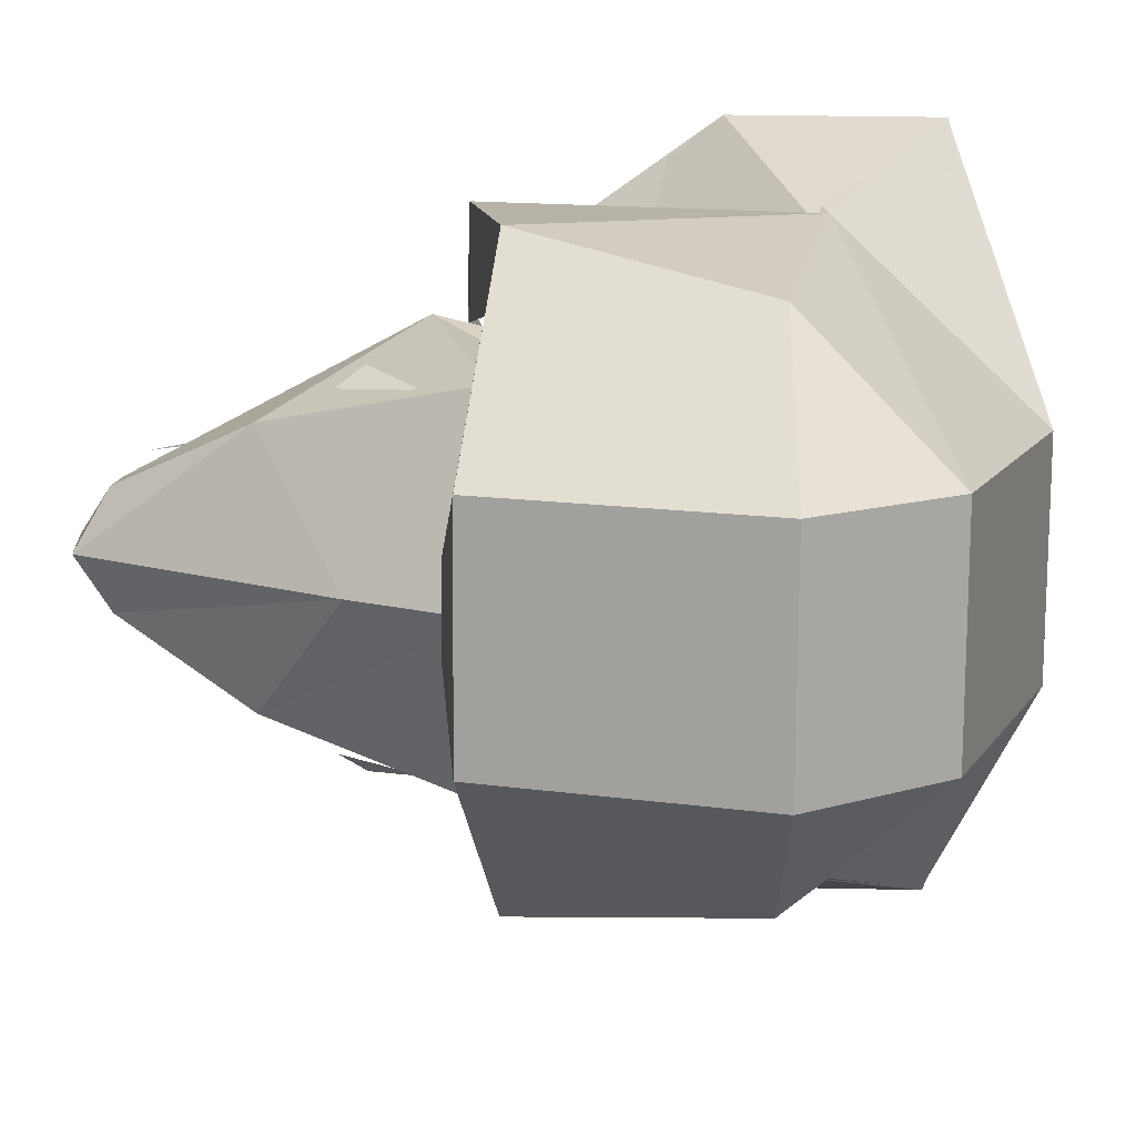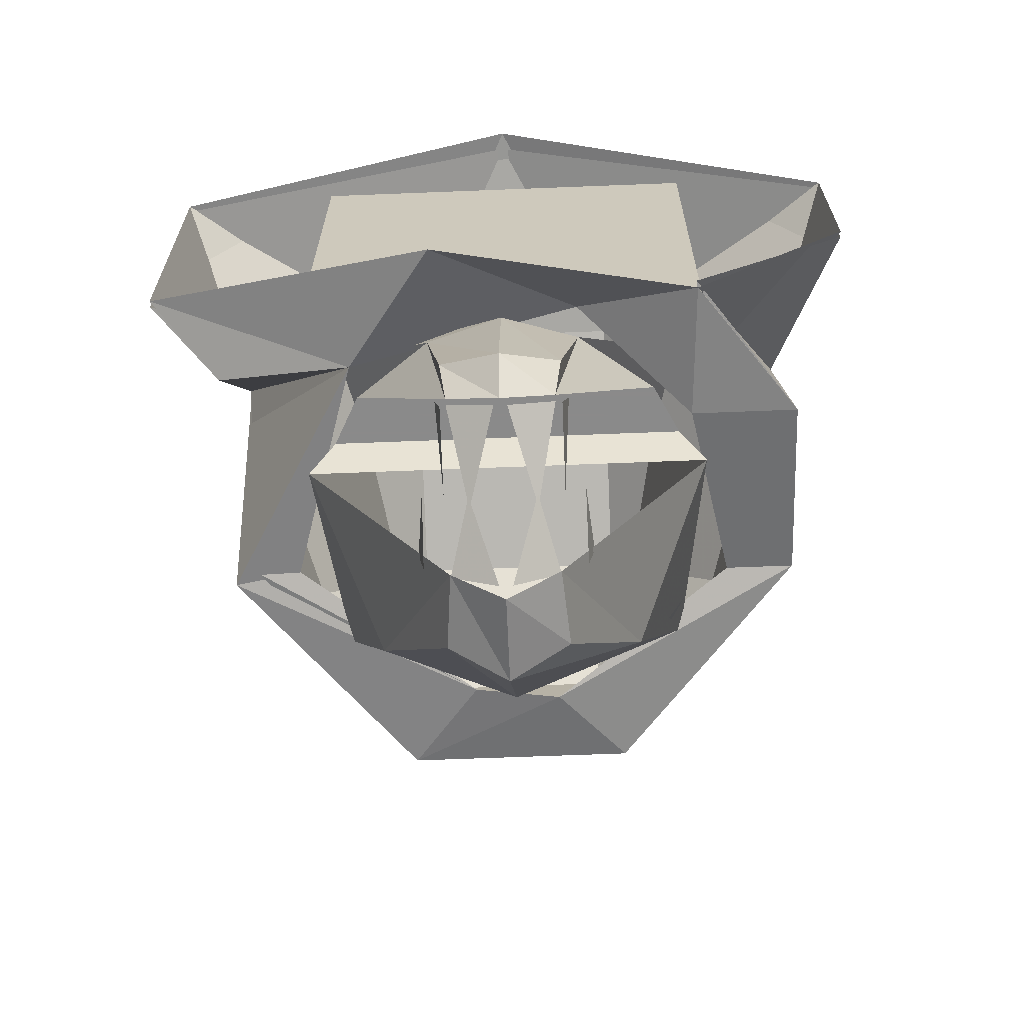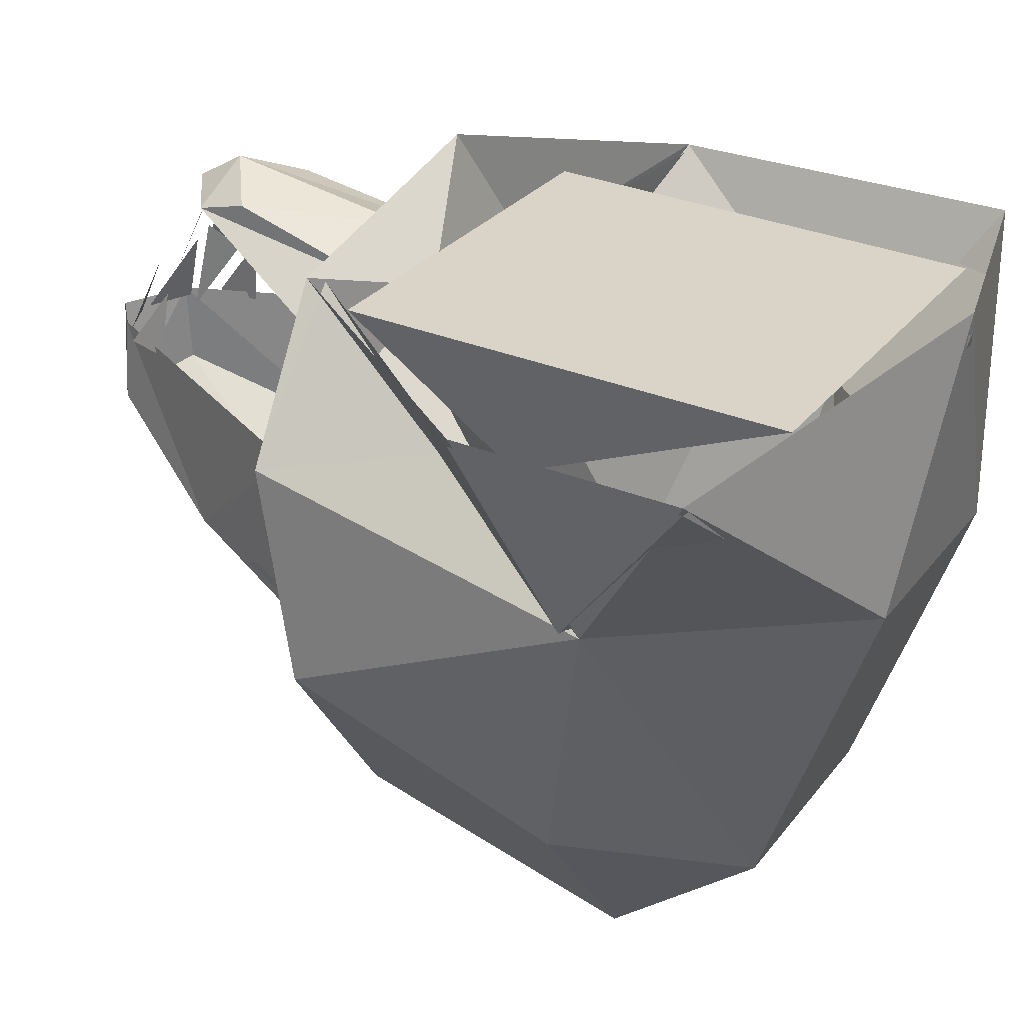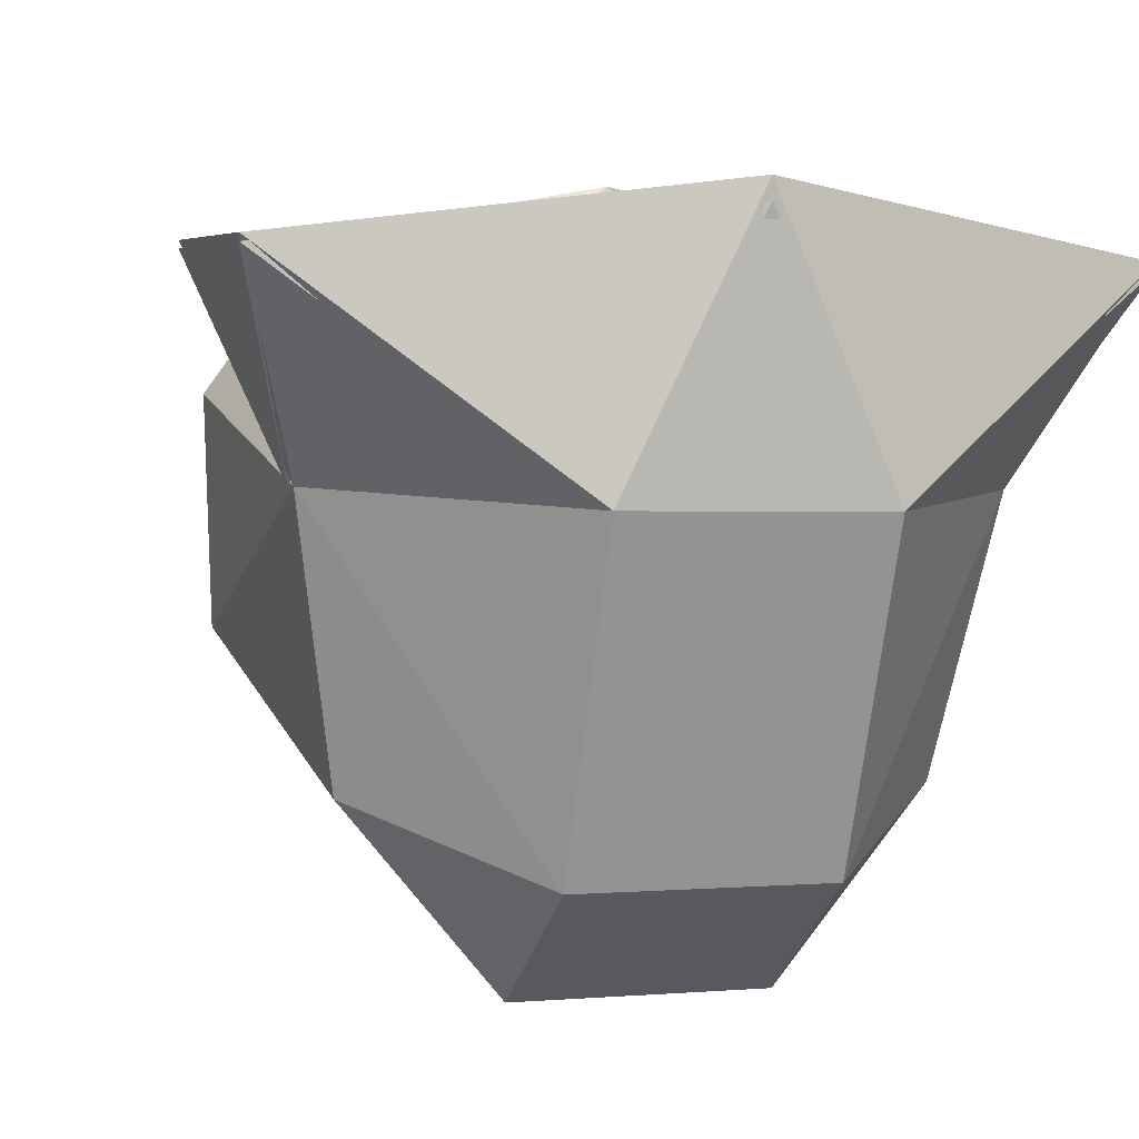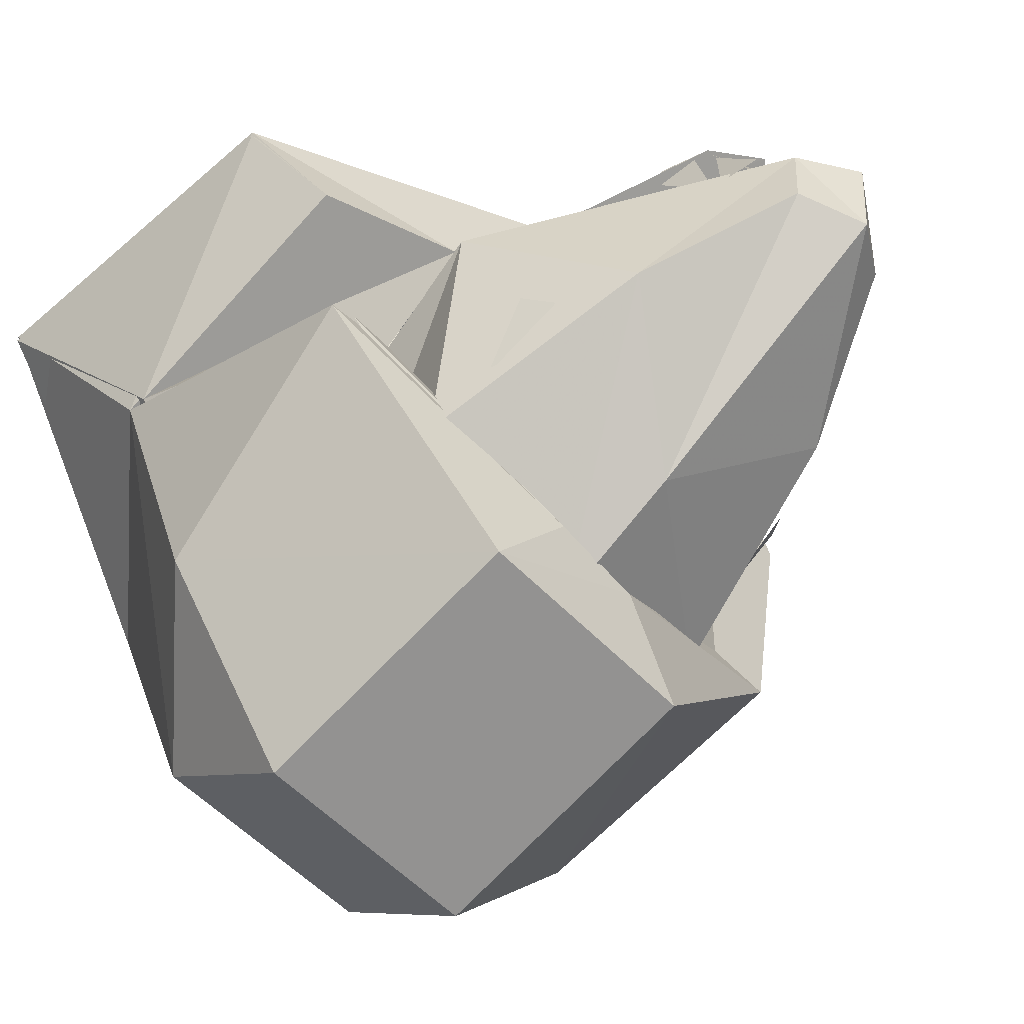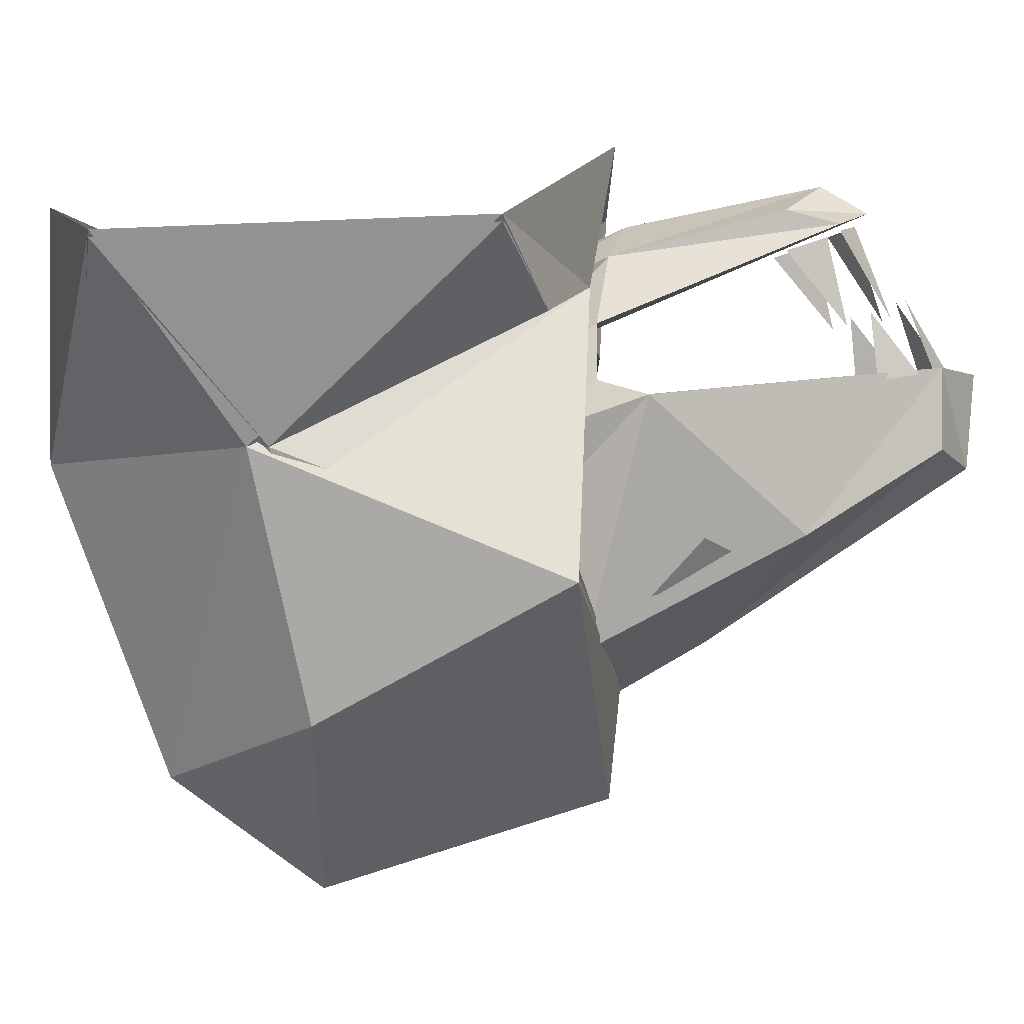
<metadata>
{"format":"obj","ext":"obj","renderer":"f3d","projection":"perspective","resolution":1024,"background":"white","views":[{"elev":-77.4,"azim":-90.4,"up":"+Y"},{"elev":-63.6,"azim":-177.7,"up":"+Z"},{"elev":26.4,"azim":-61.8,"up":"+Y"},{"elev":0.8,"azim":-19.4,"up":"+Y"},{"elev":-54.2,"azim":132.2,"up":"+Y"},{"elev":2.3,"azim":90.2,"up":"+Y"}]}
</metadata>
<code>
v 0.25 -2.547 0.1562
v -0.25 -2.547 0.1562
v -0.25 -2.516 -0.3516
v 0.25 -2.516 -0.3516
v 0.3672 -2.625 -0.3281
v 0.1953 -2.594 -0.375
v 0.3672 -2.766 -0.03906
v 0.4531 -2.539 -0.2812
v 0.4531 -2.531 -0.2812
v 0.3672 -2.766 -0.01562
v 0.3672 -2.906 -0.3594
v 0.2812 -2.891 -0.3594
v 0.3359 -2.891 -0.3594
v 0.2812 -3.062 -0.1016
v 0.1406 -3.125 0.07812
v 0.1406 -2.789 0.1953
v 0.4531 -2.555 0.1328
v -0.3672 -2.766 -0.03906
v -0.3672 -2.664 -0.3984
v -0.2422 -2.492 -0.3828
v -0.4531 -2.539 -0.1172
v -0.4531 -2.555 0.1328
v -0.1406 -2.789 0.1953
v -0.1406 -3.125 0.07812
v -0.2812 -3.062 -0.1016
v -0.3359 -2.906 -0.3594
v -0.2344 -2.664 -0.3984
v -0.2422 -2.492 -0.4062
v -0.09375 -2.539 -0.3359
v 0.08594 -2.43 -0.4062
v -0.1094 -3.164 -0.3984
v 0.1094 -3.164 -0.3984
v 0.05469 -3.047 -0.4141
v -0.05469 -3.062 -0.4141
v -0.1094 -3.242 -0.07812
v 0.1094 -3.242 -0.07812
v 0.1406 -3.164 -0.3984
v -0.1406 -3.164 -0.3984
v -0.3672 -2.906 -0.3594
v -0.2812 -2.906 -0.3594
v -0.3672 -2.766 -0.01562
v -0.4531 -2.531 -0.1172
v -0.4531 -2.547 0.1328
v -0.1406 -2.789 0.2266
v 0 -2.492 0.25
v 0.1406 -2.789 0.2266
v 0.4531 -2.547 0.1328
v 0 -2.516 0.25
v 0.1406 -3.266 -0.07812
v -0.1406 -3.266 -0.07812
v -0.3125 -3.062 -0.07812
v -0.1406 -3.141 0.09375
v 0.1406 -3.141 0.09375
v 0.3125 -3.062 -0.07812
v 0.07812 -2.547 -0.6016
v 0.07031 -2.633 -0.6719
v 0.07031 -2.531 -0.6484
v 0.03906 -2.625 -0.7266
v 0.007812 -2.516 -0.6875
v 0.0625 -2.523 -0.6641
v -0.07031 -2.531 -0.6484
v -0.07031 -2.633 -0.6719
v -0.07812 -2.547 -0.6016
v -0.0625 -2.523 -0.6641
v -0.007812 -2.516 -0.6875
v -0.03906 -2.625 -0.7266
v 0.1953 -2.812 -0.1484
v 0.2188 -2.695 -0.3828
v 0.1875 -2.633 -0.3828
v 0.09375 -2.555 -0.3984
v 0.2266 -2.672 -0.1641
v 0 -2.516 -0.4219
v 0 -2.641 -0.1562
v -0.09375 -2.555 -0.3984
v -0.2266 -2.672 -0.1641
v -0.1953 -2.812 -0.1484
v -0.1875 -2.633 -0.3828
v -0.2188 -2.695 -0.3828
v -0.25 -2.711 -0.4375
v -0.1641 -2.961 -0.2031
v -0.2188 -2.992 -0.3672
v 0 -3.086 -0.3672
v 0 -3.055 -0.2109
v 0.2188 -2.992 -0.3672
v 0.1641 -2.961 -0.2031
v 0.25 -2.711 -0.4375
v 0 -2.711 -0.4375
v 0 -2.695 -0.3828
v 0 -2.633 -0.3828
v 0 -2.5 -0.7031
v 0.0625 -2.516 -0.6641
v 0.07031 -2.5 -0.6016
v 0 -2.469 -0.6484
v -0.07031 -2.5 -0.6016
v -0.0625 -2.516 -0.6641
v 0.09375 -2.688 -0.75
v 0.09375 -2.617 -0.6953
v 0.1016 -2.695 -0.7031
v 0.0625 -2.688 -0.7734
v 0.007812 -2.688 -0.7969
v 0.03906 -2.602 -0.7422
v -0.1016 -2.695 -0.7031
v -0.09375 -2.617 -0.6953
v -0.09375 -2.688 -0.75
v -0.03906 -2.602 -0.7422
v -0.007812 -2.688 -0.7969
v -0.0625 -2.688 -0.7734
v -0.1562 -2.867 -0.6172
v -0.0625 -2.68 -0.7812
v -0.07031 -2.773 -0.7812
v 0 -2.797 -0.8203
v 0 -3 -0.5156
v 0.1562 -2.867 -0.6172
v 0.0625 -2.68 -0.7812
v 0.07031 -2.773 -0.7812
v 0 -2.688 -0.8281
v 0.2188 -2.867 -0.5
v 0.2031 -2.938 -0.4375
v 0.1953 -2.883 -0.5312
v -0.1953 -2.883 -0.5312
v -0.2031 -2.938 -0.4375
v -0.2188 -2.867 -0.5
f 1 2 3
f 1 3 4
f 5 6 7
f 5 7 8
f 5 8 6
f 5 6 9
f 5 9 10
f 5 10 6
f 6 10 11
f 6 11 12
f 6 12 13
f 6 13 7
f 7 13 14
f 7 14 15
f 7 15 16
f 7 16 17
f 7 17 8
f 18 19 20
f 18 20 21
f 18 21 22
f 18 22 23
f 18 23 24
f 18 24 25
f 18 25 26
f 18 26 19
f 19 26 27
f 19 27 20
f 27 19 28
f 27 28 29
f 29 28 30
f 29 30 6
f 6 30 9
f 31 32 33
f 31 33 34
f 31 34 26
f 31 26 25
f 31 25 35
f 31 35 32
f 32 35 36
f 32 36 14
f 32 14 13
f 32 13 33
f 33 13 12
f 33 12 11
f 33 11 37
f 33 37 34
f 34 37 38
f 34 38 39
f 34 39 40
f 34 40 26
f 26 40 27
f 27 40 19
f 19 40 39
f 19 39 41
f 19 41 28
f 28 41 42
f 42 41 43
f 43 41 44
f 43 44 45
f 45 44 46
f 45 46 47
f 47 46 10
f 47 10 9
f 36 35 24
f 36 24 15
f 36 15 14
f 23 16 15
f 23 15 24
f 25 24 35
f 48 16 23
f 48 23 22
f 17 16 48
f 38 37 49
f 38 49 50
f 38 50 51
f 38 51 39
f 39 51 41
f 41 51 52
f 41 52 44
f 44 52 46
f 46 52 53
f 46 53 10
f 10 53 54
f 10 54 11
f 11 54 37
f 37 54 49
f 49 54 53
f 49 53 50
f 50 53 52
f 50 52 51
f 55 56 57
f 58 59 60
f 61 62 63
f 64 65 66
f 96 97 98
f 99 100 101
f 102 103 104
f 105 106 107
f 67 68 69
f 67 69 70
f 67 70 71
f 71 70 72
f 71 72 73
f 73 72 74
f 73 74 75
f 75 74 76
f 76 74 77
f 76 77 78
f 76 78 79
f 76 79 80
f 80 79 81
f 80 81 82
f 80 82 83
f 83 82 84
f 83 84 85
f 85 84 86
f 85 86 67
f 67 86 68
f 69 91 70
f 70 91 92
f 70 92 93
f 70 93 72
f 72 93 94
f 72 94 74
f 74 94 95
f 74 95 77
f 108 81 79
f 108 79 109
f 108 109 110
f 108 110 111
f 108 111 112
f 108 112 81
f 81 112 82
f 82 112 113
f 82 113 84
f 84 113 86
f 86 113 114
f 114 113 115
f 114 115 111
f 114 111 116
f 116 111 110
f 116 110 109
f 115 113 112
f 115 112 111
f 90 95 93
f 90 93 92
f 90 92 91
f 93 95 94
f 2 3 75
f 71 4 1
f 68 86 87
f 68 87 88
f 68 88 69
f 69 88 89
f 69 89 90
f 69 90 91
f 77 95 89
f 77 89 78
f 78 89 88
f 78 88 79
f 79 88 87
f 89 95 90
f 117 118 119
f 120 121 122

</code>
